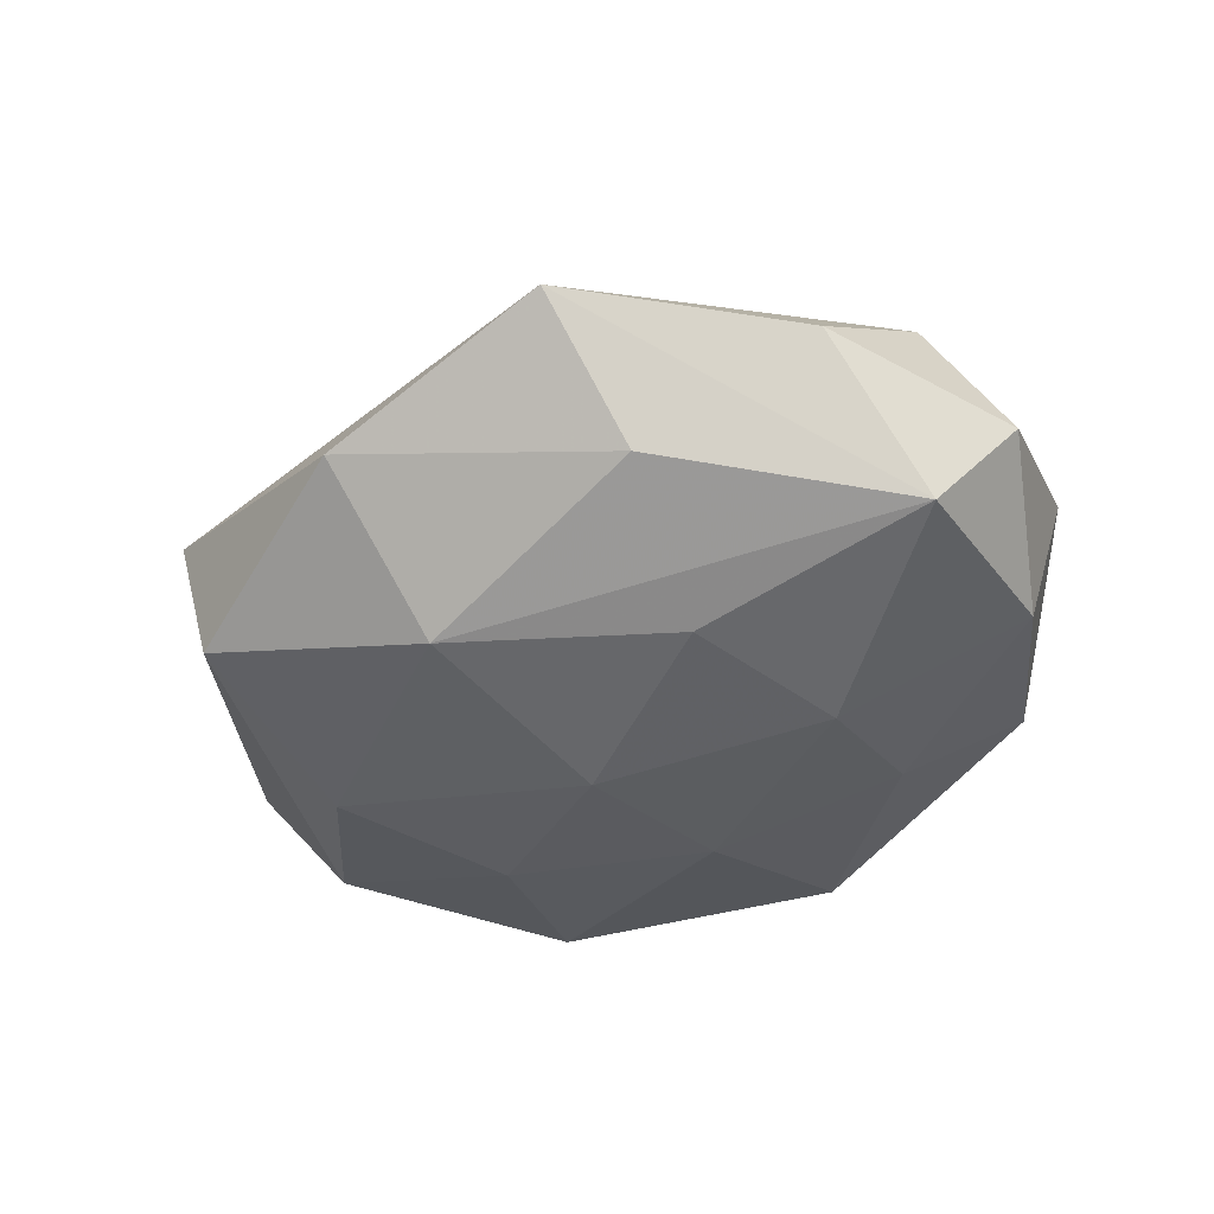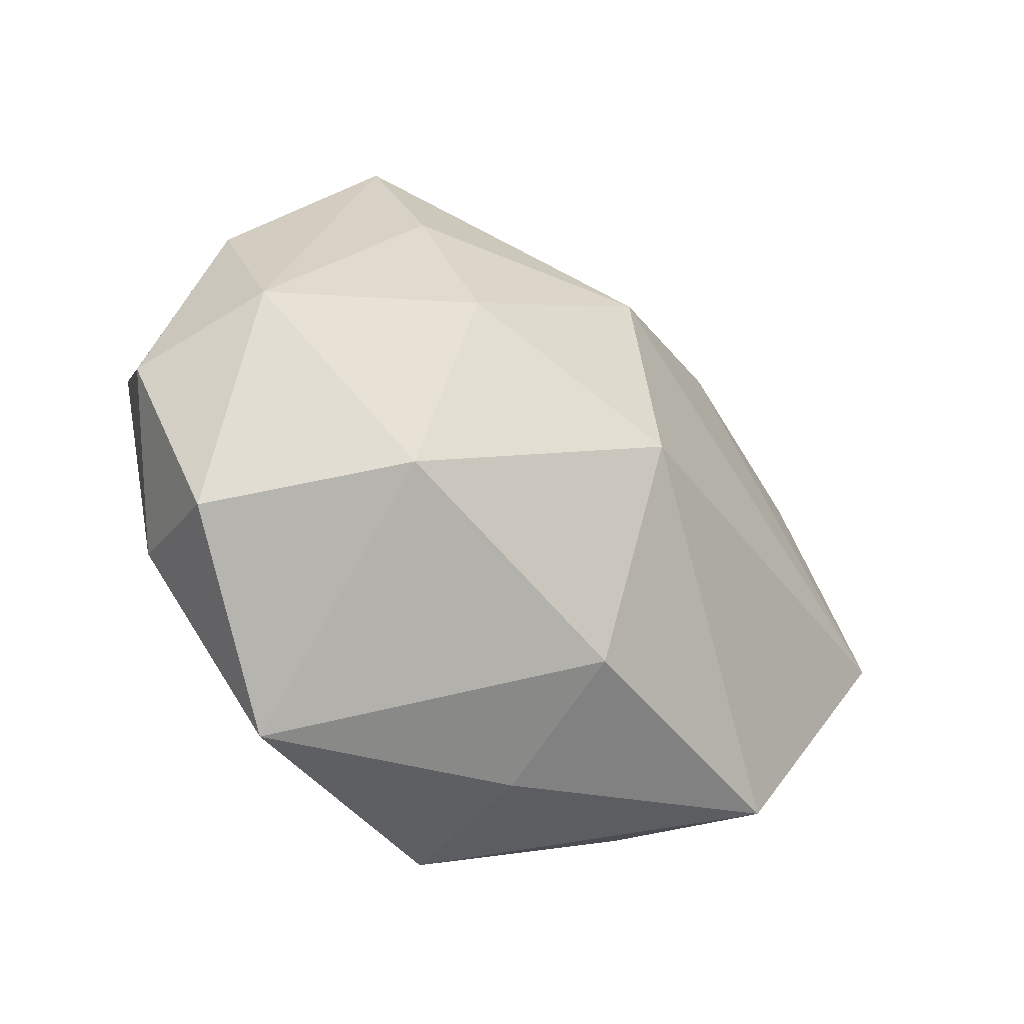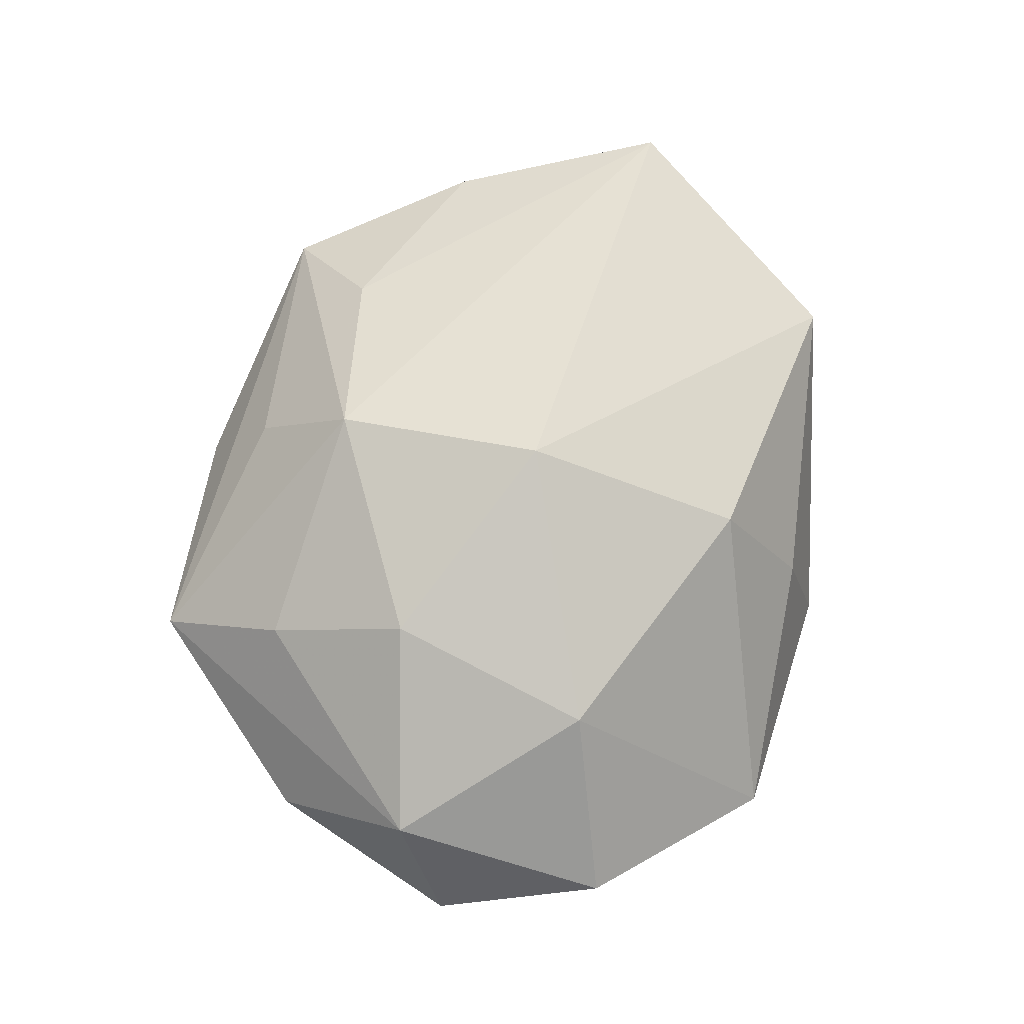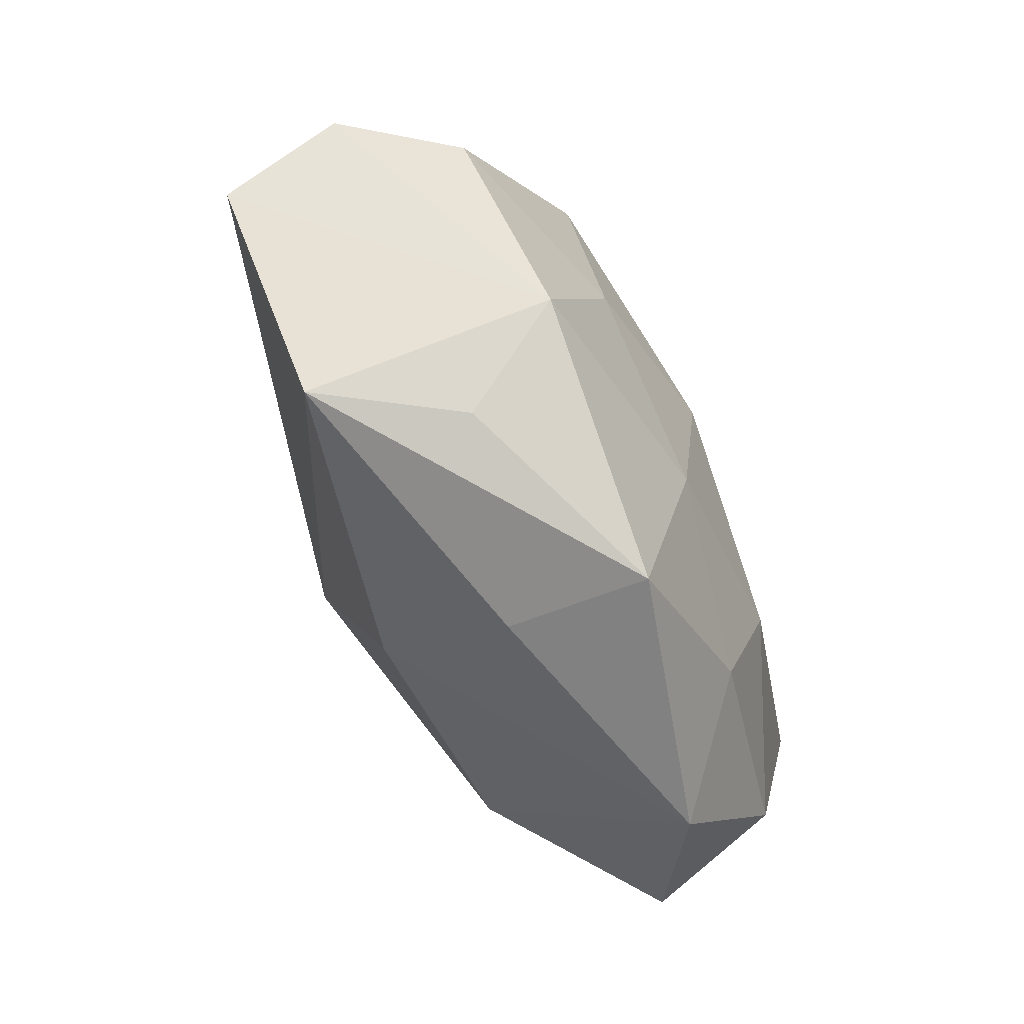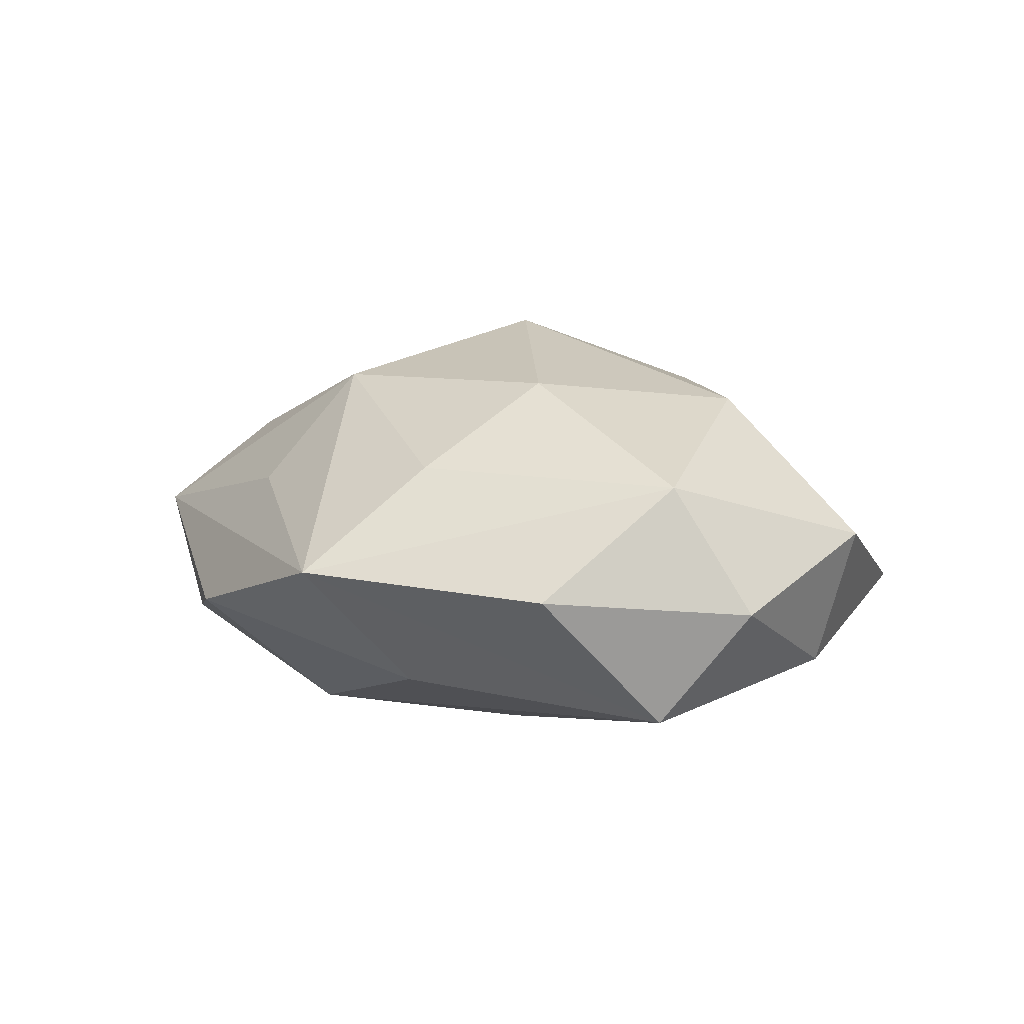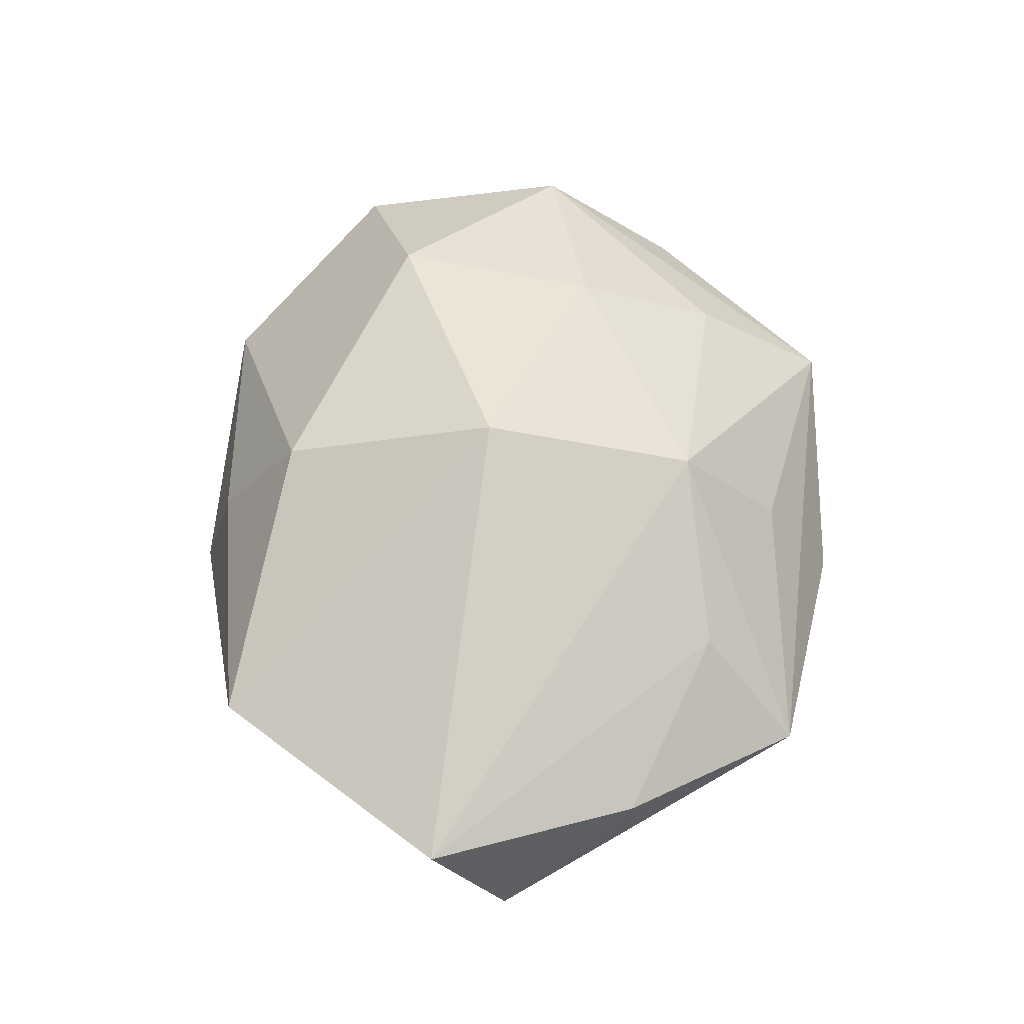
<metadata>
{"format":"obj","ext":"obj","renderer":"f3d","projection":"perspective","resolution":1024,"background":"white","views":[{"elev":-42.2,"azim":-142.4,"up":"+Z"},{"elev":-32.5,"azim":-40.7,"up":"+Y"},{"elev":74.3,"azim":-78.9,"up":"+Z"},{"elev":-72.4,"azim":116.5,"up":"+Y"},{"elev":10.4,"azim":-120.0,"up":"+Z"},{"elev":63.4,"azim":90.6,"up":"+Z"}]}
</metadata>
<code>
v -0.04889 -0.0003552 -0.001488
v 0.003044 0.03217 0.008536
v -0.04243 0.005364 0.01173
v -0.02238 0.02462 0.01263
v 0.0411 -0.00501 -0.01267
v 0.001301 -0.002014 0.02576
v 0.02616 -0.02591 -0.01538
v -0.04037 -0.01579 -0.01008
v -0.02174 0.03916 0.002356
v 0.04066 0.01474 0.007444
v -0.0004678 -0.03499 0.002688
v -0.0007211 -0.03921 -0.0127
v -0.02307 0.0271 -0.01073
v 0.0003695 -0.018 -0.01909
v 0.02975 0.03383 0.002282
v -0.04041 0.02041 0.000486
v -0.01783 0.01066 -0.0185
v 0.027 0.03151 -0.01173
v 0.002605 0.0249 -0.01891
v 0.02986 -0.03181 0.01024
v 0.001376 0.00144 -0.02193
v 0.0219 0.02369 0.01235
v -0.02837 -0.03554 -0.004551
v 0.002492 0.02109 0.02022
v 0.04836 -0.007872 0.01219
v -0.04314 0.007307 -0.01359
v 0.0493 0.0001978 -0.0006461
v -0.02169 -0.007827 -0.01891
v 0.01996 -0.007921 -0.01932
v -0.01942 -0.02407 -0.0146
v 0.02691 0.01122 -0.01859
v 5.307e-05 -0.02561 0.0172
v -0.04386 -0.01822 0.004756
v -0.02101 0.00935 0.02086
v -0.02701 -0.01259 0.01839
v 0.003438 0.04032 -0.005389
v 0.02073 -0.03301 -0.003924
f 25 6 20
f 20 7 25
f 26 19 17
f 26 9 13
f 13 19 26
f 13 9 36
f 36 19 13
f 37 7 20
f 27 7 5
f 27 25 7
f 23 35 33
f 1 33 3
f 3 33 35
f 20 6 32
f 6 35 32
f 32 35 23
f 14 30 28
f 26 17 28
f 8 30 23
f 1 26 8
f 26 28 8
f 8 28 30
f 8 33 1
f 23 33 8
f 23 30 12
f 7 37 12
f 14 7 12
f 12 30 14
f 12 37 20
f 5 7 29
f 29 31 5
f 29 7 14
f 5 31 18
f 18 27 5
f 18 19 36
f 18 31 19
f 6 25 24
f 25 22 24
f 24 2 9
f 27 18 15
f 15 18 36
f 36 9 15
f 9 2 15
f 2 24 15
f 15 24 22
f 1 3 16
f 16 3 9
f 16 26 1
f 16 9 26
f 34 35 6
f 34 3 35
f 6 24 34
f 11 12 20
f 23 12 11
f 20 32 11
f 11 32 23
f 14 28 21
f 21 29 14
f 21 17 19
f 21 28 17
f 19 31 21
f 31 29 21
f 10 22 25
f 10 15 22
f 25 27 10
f 27 15 10
f 4 24 9
f 4 34 24
f 9 3 4
f 3 34 4

</code>
